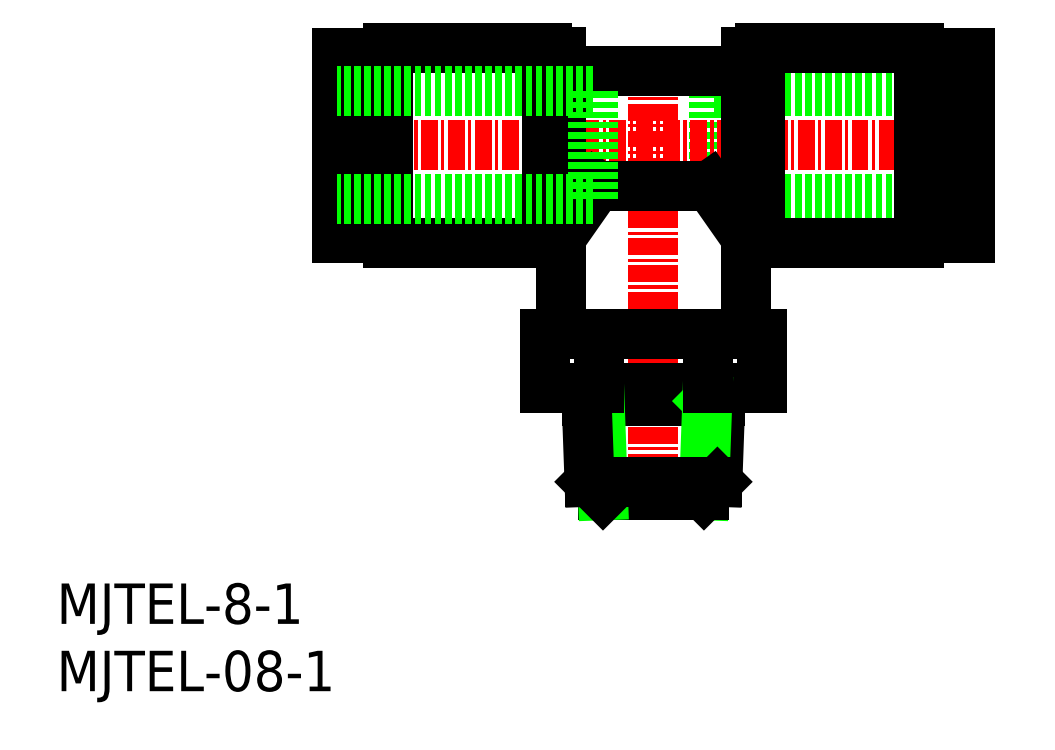
<metadata>
{"format":"dxf","ext":"dxf","renderer":"ezdxf+matplotlib","layout":"modelspace","background":"white","min_lineweight":24,"dpi":150}
</metadata>
<code>
0
SECTION
2
ENTITIES
0
INSERT
8
0
2
*U5
10
0
20
0
30
0
0
INSERT
8
0
2
*U6
10
0
20
0
30
0
0
LINE
8
0
10
48.83
20
44.55
30
0
11
48.83
21
36.55
31
0
0
LINE
8
0
10
48.83
20
36.55
30
0
11
67.83
21
36.55
31
0
0
LINE
8
0
10
48.83
20
44.55
30
0
11
67.83
21
44.55
31
0
0
LINE
8
CENTER
10
44.33
20
47.64
30
0
11
44.33
21
13.7
31
0
0
LINE
8
CENTER
10
19.06
20
40.55
30
0
11
69.61
21
40.55
31
0
0
LINE
8
0
10
40.17
20
37.55
30
0
11
48.5
21
37.55
31
0
0
LINE
8
0
10
51.23
20
47.45
30
0
11
51.23
21
26.55
31
0
0
LINE
8
0
10
37.43
20
47.45
30
0
11
37.43
21
26.55
31
0
0
LINE
8
0
10
36.25
20
26.55
30
0
11
52.42
21
26.55
31
0
0
LINE
8
0
10
36.25
20
22.55
30
0
11
52.42
21
22.55
31
0
0
LINE
8
0
10
39.33
20
22.55
30
0
11
40.33
21
21.55
31
0
0
LINE
8
0
10
39.37
20
21.55
30
0
11
49.3
21
21.55
31
0
0
LINE
8
0
10
49.33
20
22.55
30
0
11
48.33
21
21.55
31
0
0
LINE
8
0
10
49.33
20
22.55
30
0
11
49.08
21
15.55
31
0
0
LINE
8
0
10
48.33
20
21.55
30
0
11
48.08
21
14.55
31
0
0
LINE
8
0
10
49.08
20
15.55
30
0
11
48.08
21
14.55
31
0
0
LINE
8
0
10
40.58
20
14.55
30
0
11
48.08
21
14.55
31
0
0
LINE
8
0
10
40.33
20
21.55
30
0
11
40.58
21
14.55
31
0
0
LINE
8
0
10
39.58
20
15.55
30
0
11
40.58
21
14.55
31
0
0
LINE
8
0
10
39.58
20
15.55
30
0
11
49.08
21
15.55
31
0
0
LINE
8
0
10
39.33
20
22.55
30
0
11
39.58
21
15.55
31
0
0
LINE
8
0
10
20.83
20
33.68
30
0
11
21.93
21
33.68
31
0
0
LINE
8
0
10
21.93
20
36.1
30
0
11
22.93
21
36.1
31
0
0
LINE
8
0
10
22.93
20
34.05
30
0
11
24.63
21
34.05
31
0
0
LINE
8
0
10
24.63
20
33.3
30
0
11
36.43
21
33.3
31
0
0
LINE
8
0
10
36.43
20
33.65
30
0
11
37.43
21
33.65
31
0
0
LINE
8
0
10
52.23
20
33.65
30
0
11
51.23
21
33.65
31
0
0
LINE
8
0
10
64.03
20
33.3
30
0
11
52.23
21
33.3
31
0
0
LINE
8
0
10
65.73
20
34.05
30
0
11
64.03
21
34.05
31
0
0
LINE
8
0
10
66.73
20
36.1
30
0
11
65.73
21
36.1
31
0
0
LINE
8
0
10
67.83
20
33.68
30
0
11
66.73
21
33.68
31
0
0
LINE
8
0
10
67.83
20
47.43
30
0
11
67.83
21
33.68
31
0
0
LINE
8
0
10
67.83
20
47.43
30
0
11
66.73
21
47.43
31
0
0
LINE
8
0
10
66.73
20
47.43
30
0
11
66.73
21
33.68
31
0
0
LINE
8
0
10
66.73
20
45
30
0
11
65.73
21
45
31
0
0
LINE
8
0
10
65.73
20
47.05
30
0
11
65.73
21
34.05
31
0
0
LINE
8
0
10
65.73
20
47.05
30
0
11
64.03
21
47.05
31
0
0
LINE
8
0
10
64.03
20
47.8
30
0
11
64.03
21
33.3
31
0
0
LINE
8
0
10
64.03
20
47.8
30
0
11
52.23
21
47.8
31
0
0
LINE
8
0
10
52.23
20
47.8
30
0
11
52.23
21
33.3
31
0
0
LINE
8
0
10
52.23
20
47.45
30
0
11
51.23
21
47.45
31
0
0
LINE
8
0
10
36.43
20
47.45
30
0
11
37.43
21
47.45
31
0
0
LINE
8
0
10
36.43
20
47.8
30
0
11
36.43
21
33.3
31
0
0
LINE
8
0
10
24.63
20
47.8
30
0
11
36.43
21
47.8
31
0
0
LINE
8
0
10
24.63
20
47.8
30
0
11
24.63
21
33.3
31
0
0
LINE
8
0
10
22.93
20
47.05
30
0
11
24.63
21
47.05
31
0
0
LINE
8
0
10
22.93
20
47.05
30
0
11
22.93
21
34.05
31
0
0
LINE
8
0
10
21.93
20
45
30
0
11
22.93
21
45
31
0
0
LINE
8
0
10
21.93
20
47.43
30
0
11
21.93
21
33.68
31
0
0
LINE
8
0
10
20.83
20
47.43
30
0
11
21.93
21
47.43
31
0
0
LINE
8
0
10
20.83
20
47.43
30
0
11
20.83
21
33.68
31
0
0
LINE
8
0
10
48.5
20
37.55
30
0
11
51.23
21
33.65
31
0
0
LINE
8
0
10
40.17
20
37.55
30
0
11
37.43
21
33.65
31
0
0
LINE
8
0
10
37.43
20
46.05
30
0
11
51.23
21
46.05
31
0
0
LINE
8
0
10
52.42
20
26.55
30
0
11
52.42
21
22.55
31
0
0
LINE
8
0
10
48.38
20
26.55
30
0
11
48.38
21
22.55
31
0
0
LINE
8
0
10
40.29
20
26.55
30
0
11
40.29
21
22.55
31
0
0
LINE
8
0
10
36.25
20
26.55
30
0
11
36.25
21
22.55
31
0
0
LINE
8
0
10
39.83
20
44.55
30
0
11
20.83
21
44.55
31
0
0
LINE
8
0
10
39.83
20
36.55
30
0
11
20.83
21
36.55
31
0
0
LINE
8
0
10
39.83
20
44.55
30
0
11
39.83
21
36.55
31
0
0
ENDSEC
0
EOF

</code>
